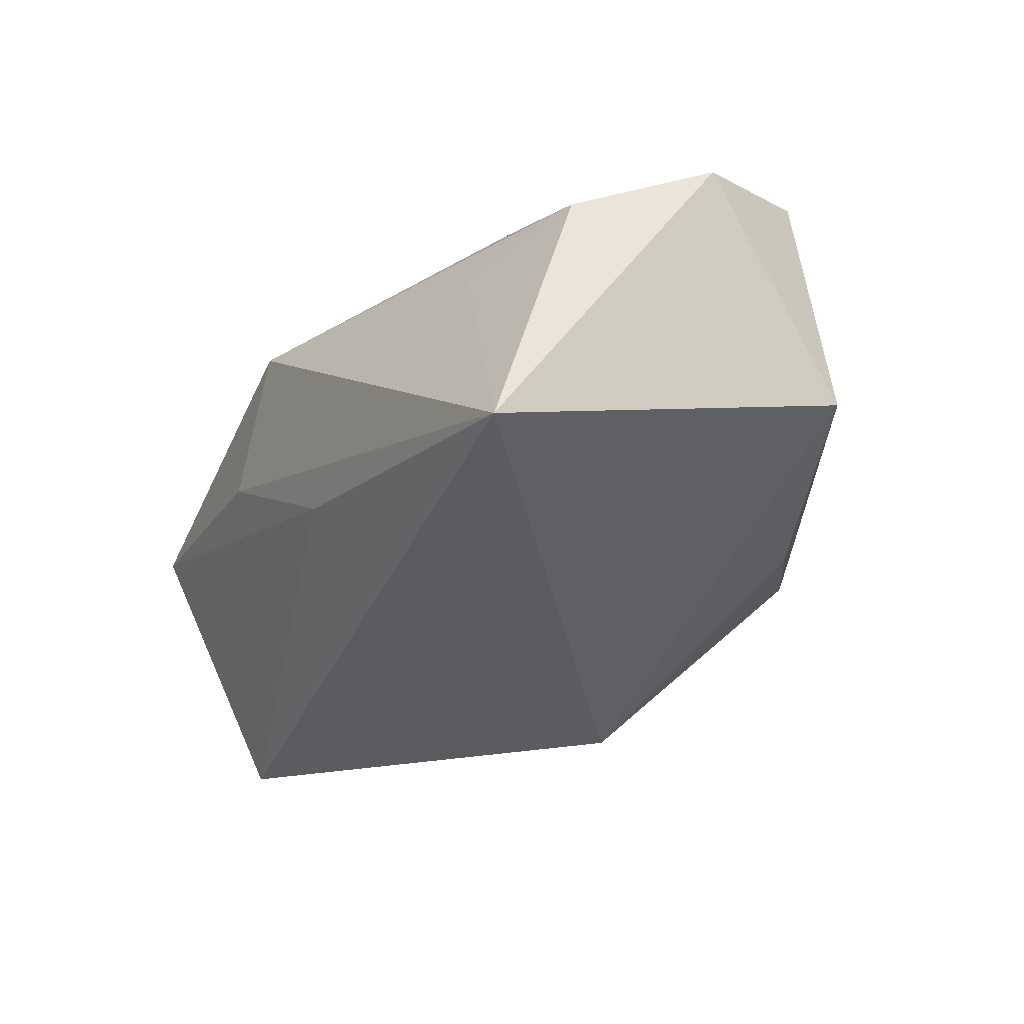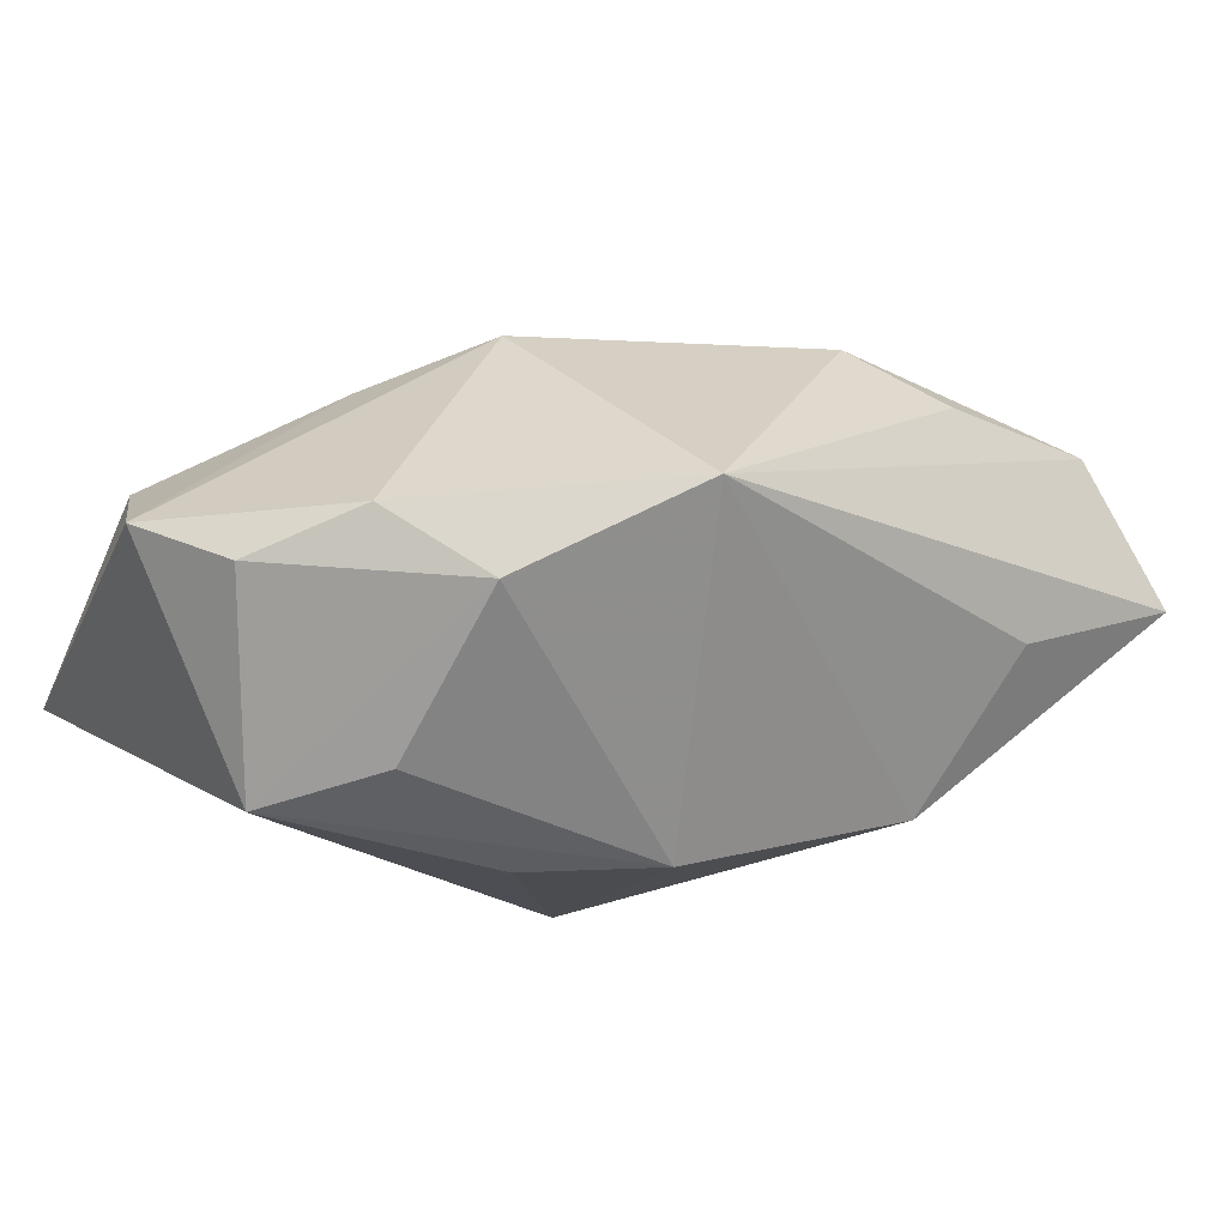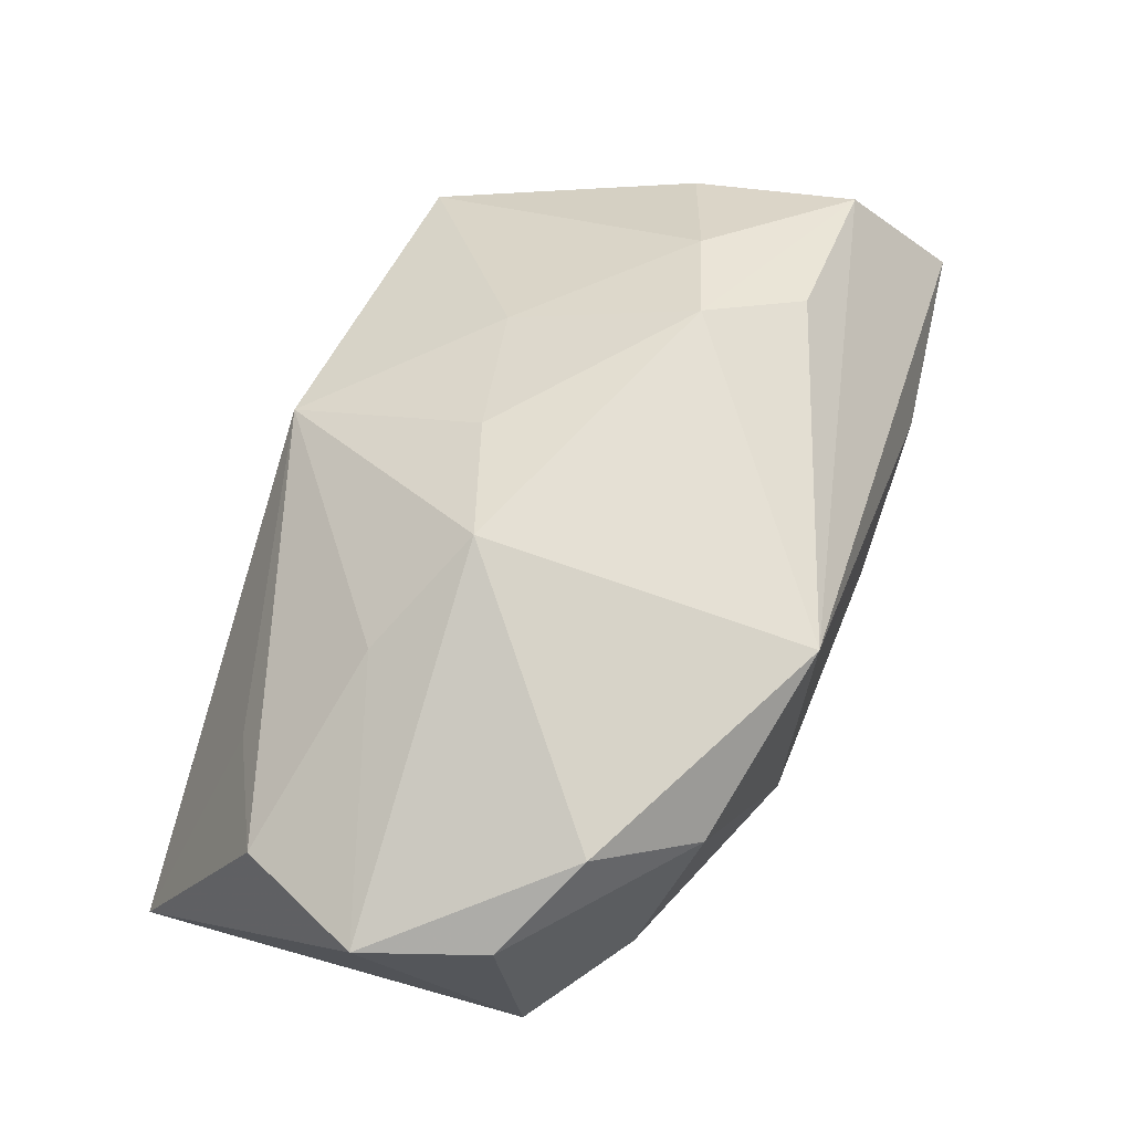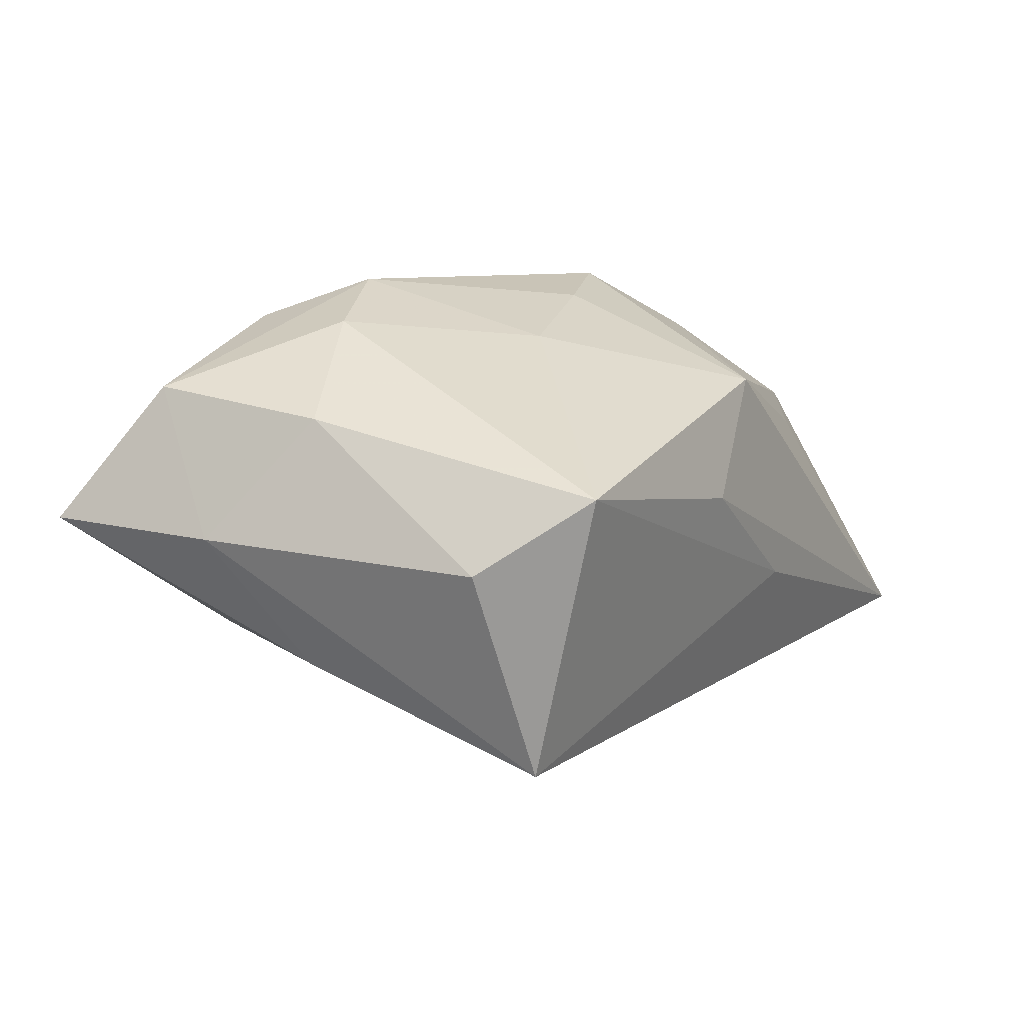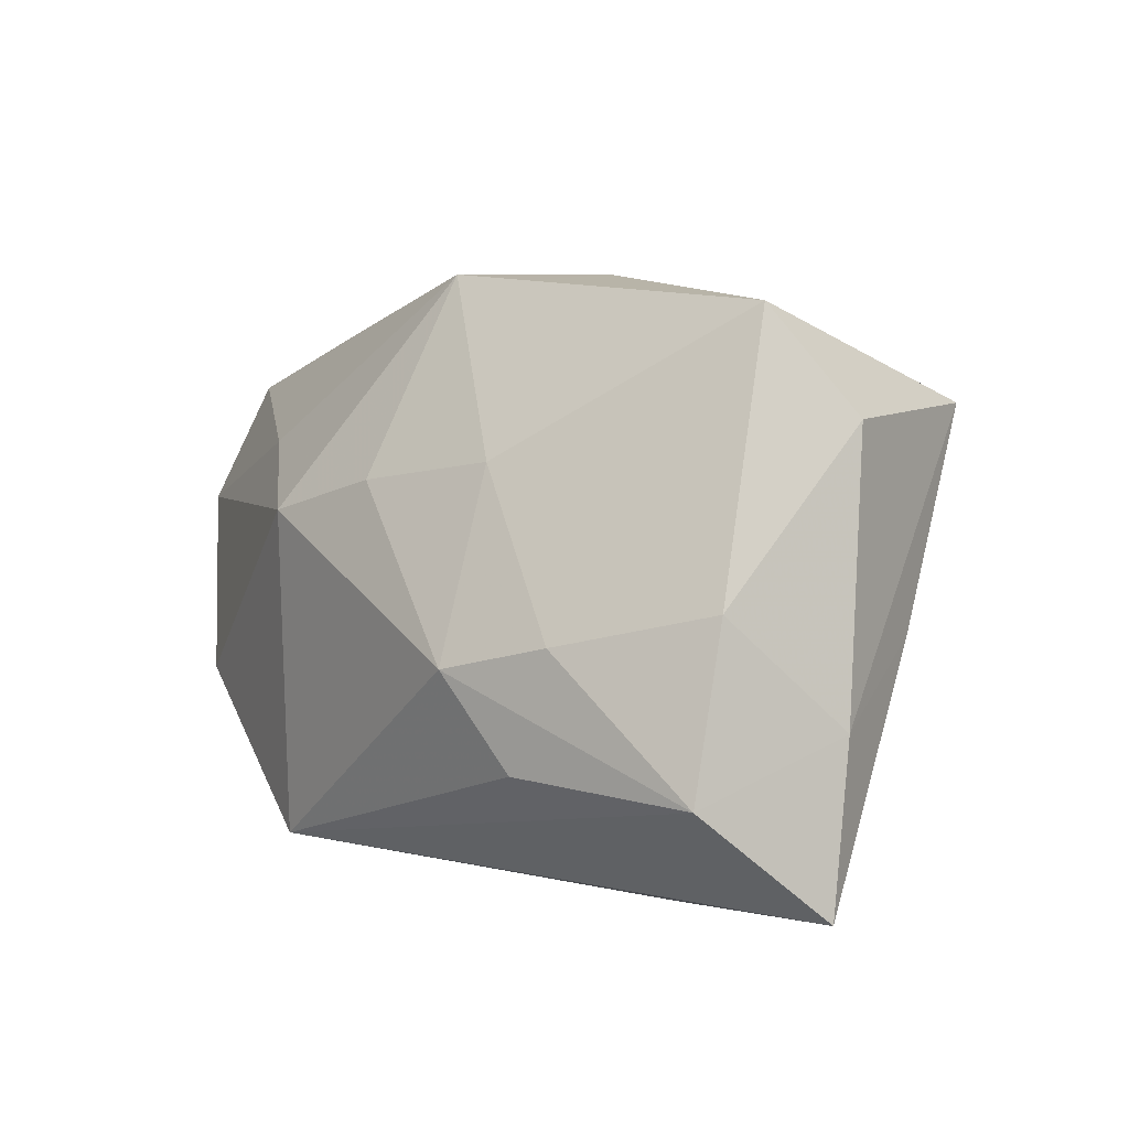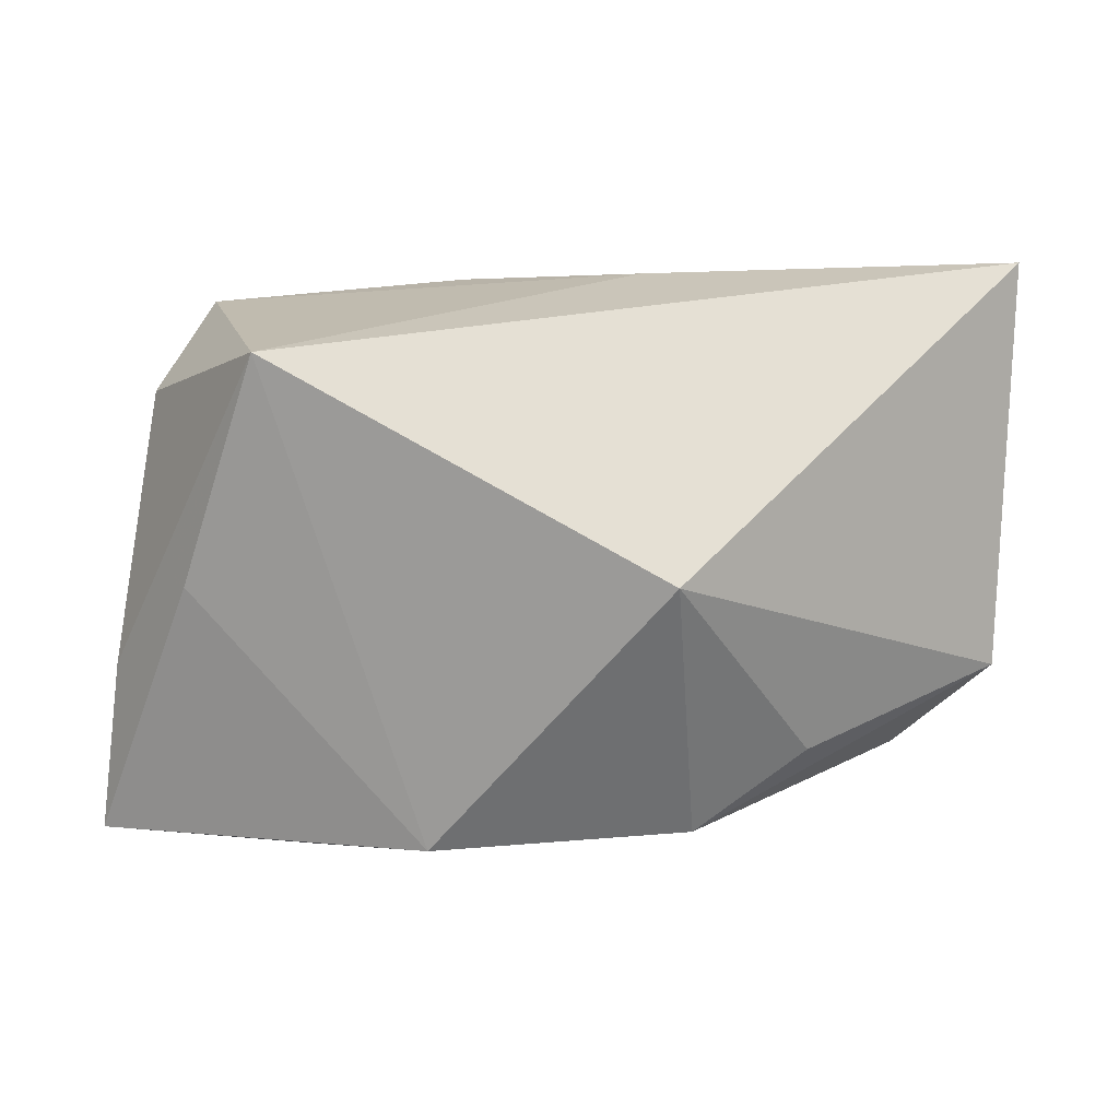
<metadata>
{"format":"obj","ext":"obj","renderer":"f3d","projection":"perspective","resolution":1024,"background":"white","views":[{"elev":-18.5,"azim":-120.8,"up":"+Z"},{"elev":28.7,"azim":-35.0,"up":"+Z"},{"elev":73.3,"azim":-71.2,"up":"+Z"},{"elev":-3.1,"azim":116.7,"up":"+Z"},{"elev":6.0,"azim":62.3,"up":"+Y"},{"elev":-4.3,"azim":179.2,"up":"+Y"}]}
</metadata>
<code>
v -0.02734 0.02168 0.01041
v 0.02765 -0.01512 0.01815
v -0.01818 0.01174 0.02143
v -0.02249 -0.01905 -0.009941
v -0.03031 -0.01276 0.02428
v -0.0378 0.01654 0.01512
v 0.01369 -0.02857 -0.01324
v 0.02598 -0.02843 0.000603
v -0.006479 0.005785 0.02608
v 0.0436 -0.01615 0.009205
v 0.003907 0.02825 0.01173
v 0.03559 0.02565 -0.002404
v 0.04037 0.01555 -0.009333
v -0.01146 -0.02693 -0.009287
v 0.01199 0.0276 0.00813
v -0.03985 -0.007495 0.01968
v 0.04438 -0.01072 -0.005616
v 0.02896 0.01631 -0.02788
v 0.03113 -0.003644 0.01631
v -0.009092 -0.00477 -0.02842
v -0.02459 -0.0217 0.01962
v -0.006486 -0.02599 0.02525
v -0.04355 0.004325 0.01917
v -0.04355 0.02825 -0.01003
v 0.04585 -0.02662 -0.003198
v 0.02185 -0.006289 0.02208
v -0.006821 0.02752 -0.007876
v 0.03623 -0.003997 -0.01731
v 0.04198 -0.0001991 0.005509
v -0.04215 -0.01062 -0.001053
v 0.01799 0.01142 0.01552
v 0.01079 0.02825 -0.0009599
v 0.005064 0.009241 0.0217
v -0.03259 -0.0183 0.003547
f 20 24 18
f 13 18 12
f 12 18 27
f 27 18 24
f 26 10 19
f 31 19 12
f 31 26 19
f 30 24 20
f 30 23 24
f 9 23 5
f 9 11 3
f 3 23 9
f 24 23 6
f 6 3 11
f 23 3 6
f 18 13 17
f 25 28 17
f 17 28 18
f 17 10 25
f 15 31 12
f 11 31 15
f 24 11 32
f 32 27 24
f 11 15 32
f 12 27 32
f 32 15 12
f 12 19 29
f 19 10 29
f 29 13 12
f 29 17 13
f 10 17 29
f 22 5 21
f 21 14 22
f 25 10 22
f 22 8 25
f 22 26 9
f 9 5 22
f 9 26 33
f 26 31 33
f 33 11 9
f 33 31 11
f 25 8 7
f 7 14 20
f 7 22 14
f 8 22 7
f 7 28 25
f 20 18 7
f 18 28 7
f 20 14 4
f 4 30 20
f 14 30 4
f 34 14 21
f 21 30 34
f 34 30 14
f 16 30 21
f 21 5 16
f 23 30 16
f 16 5 23
f 1 11 24
f 24 6 1
f 1 6 11
f 10 26 2
f 2 22 10
f 26 22 2

</code>
